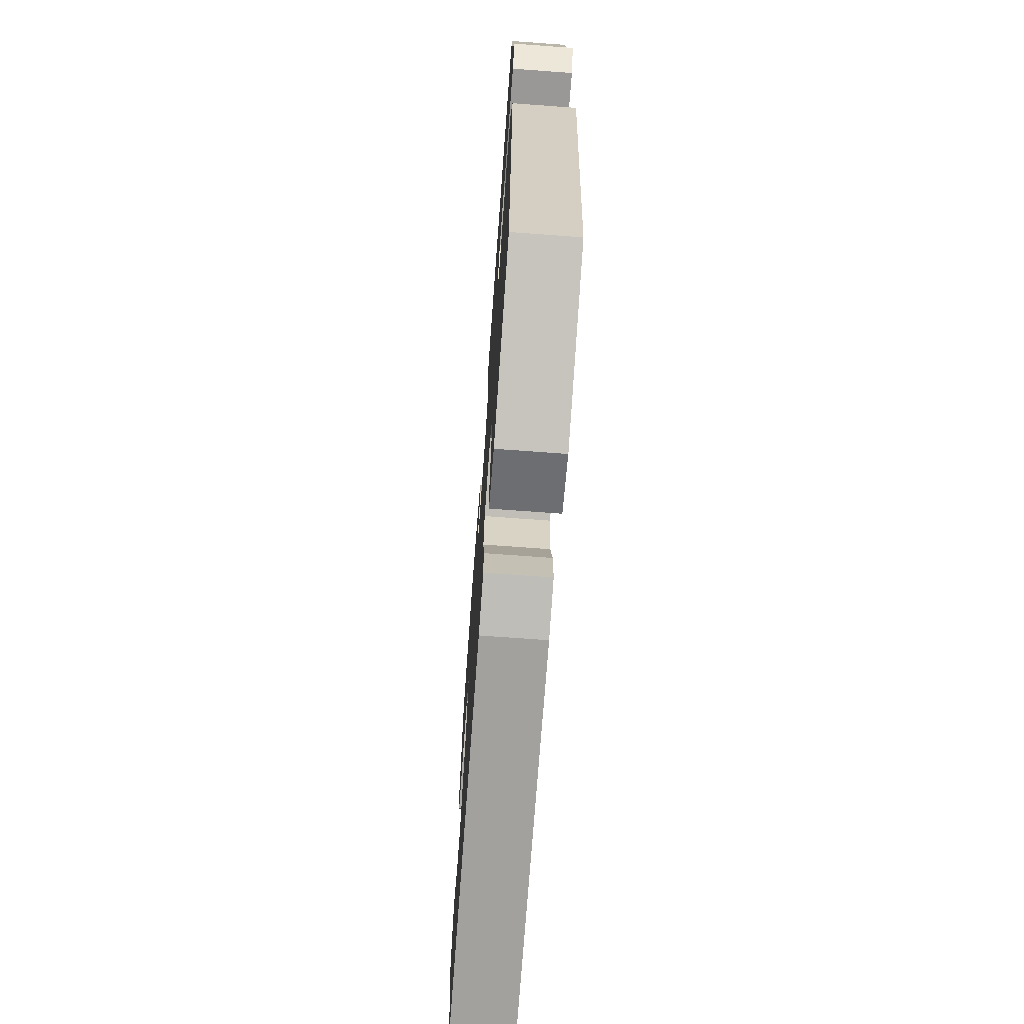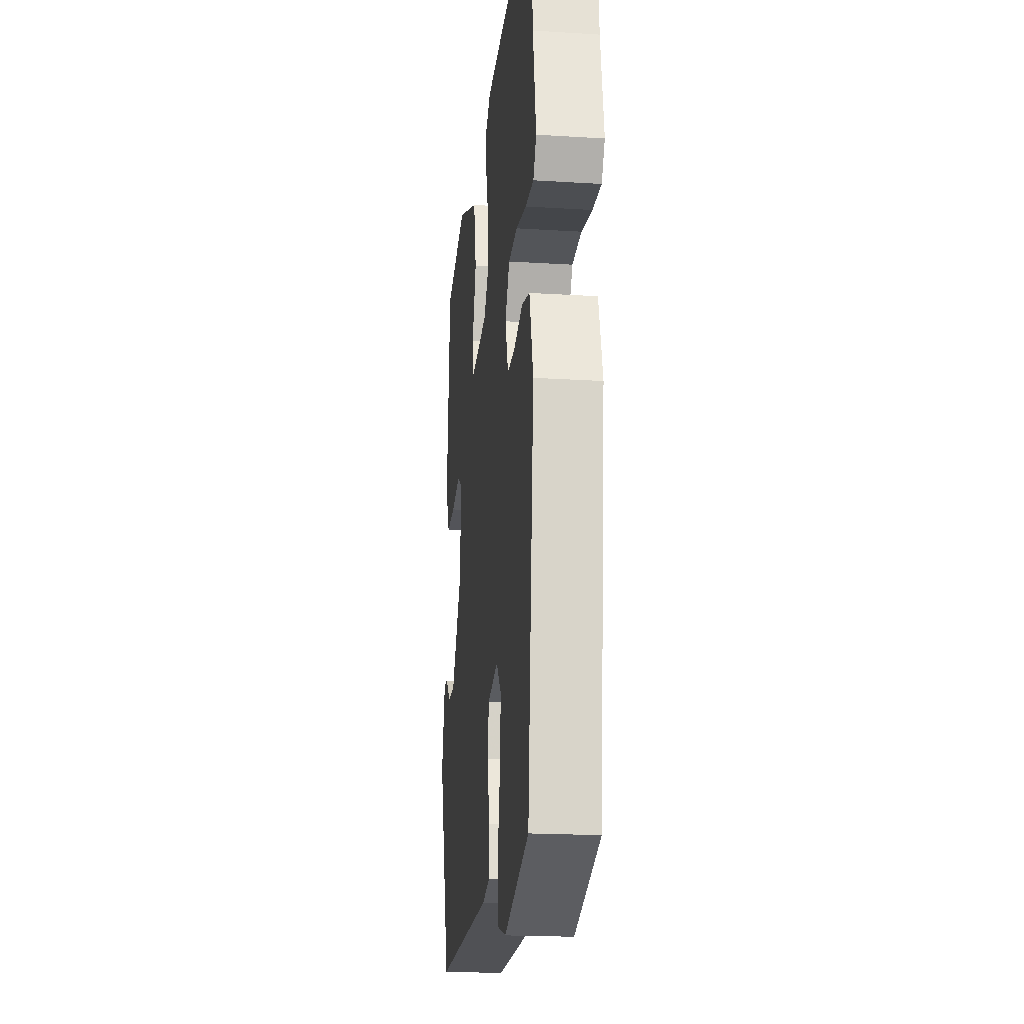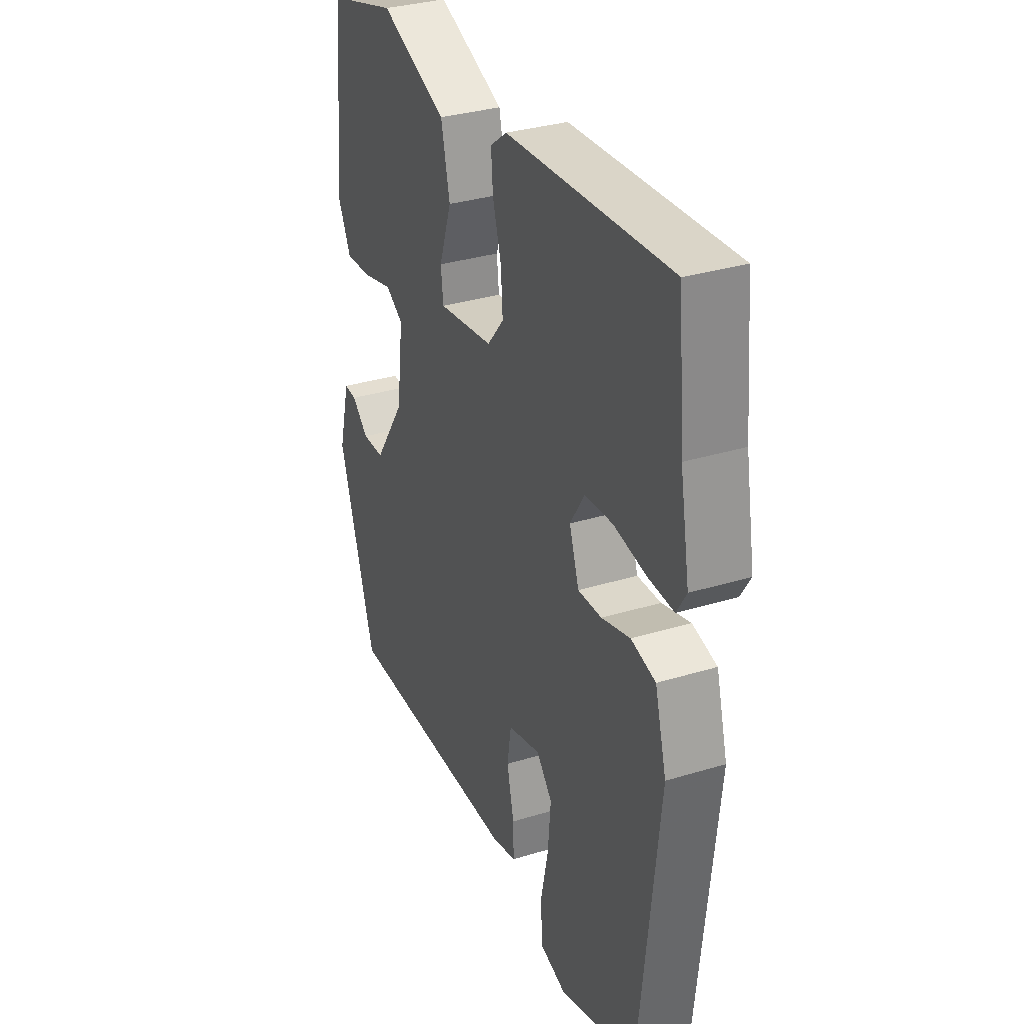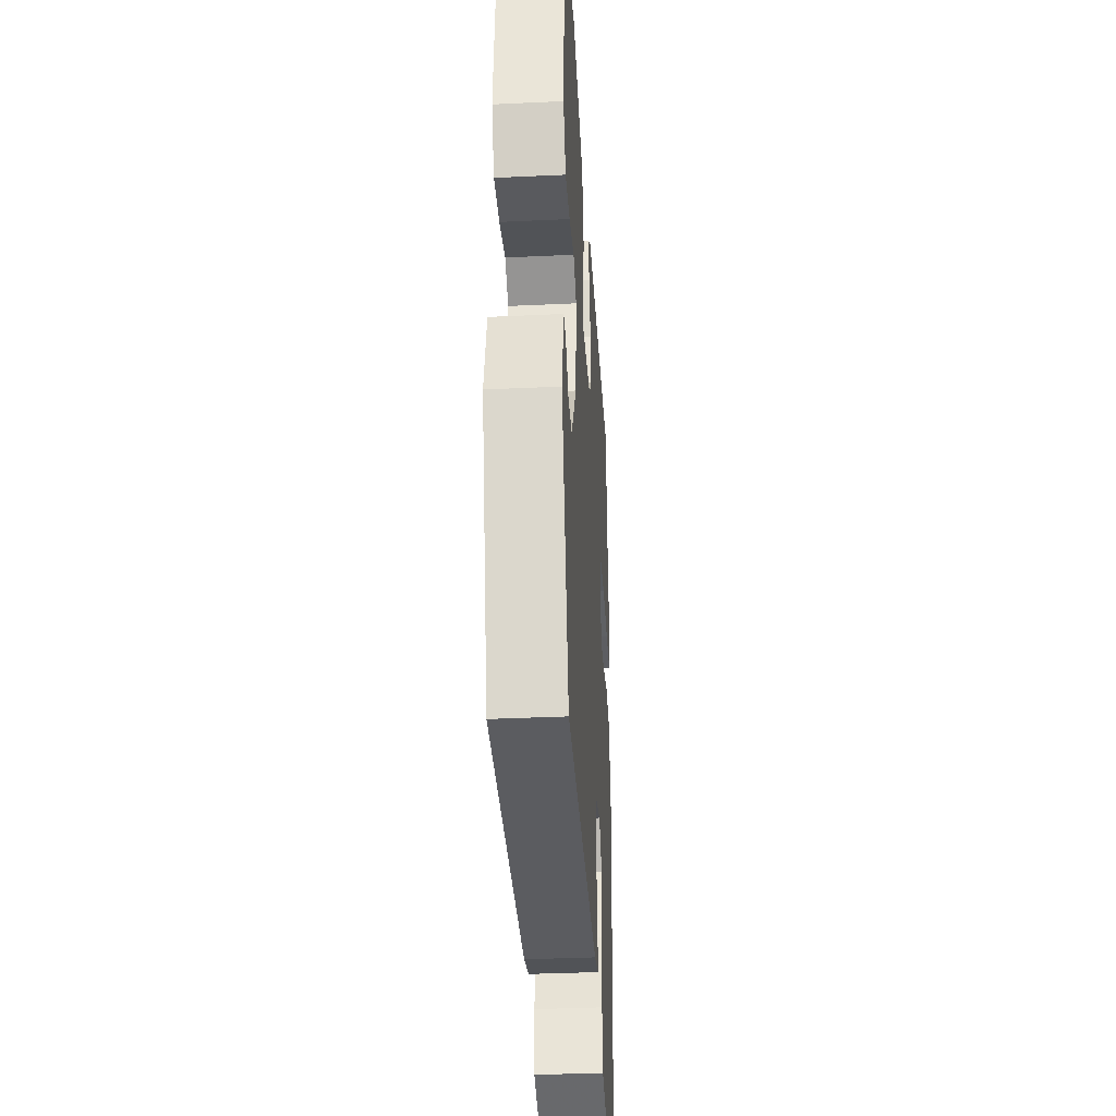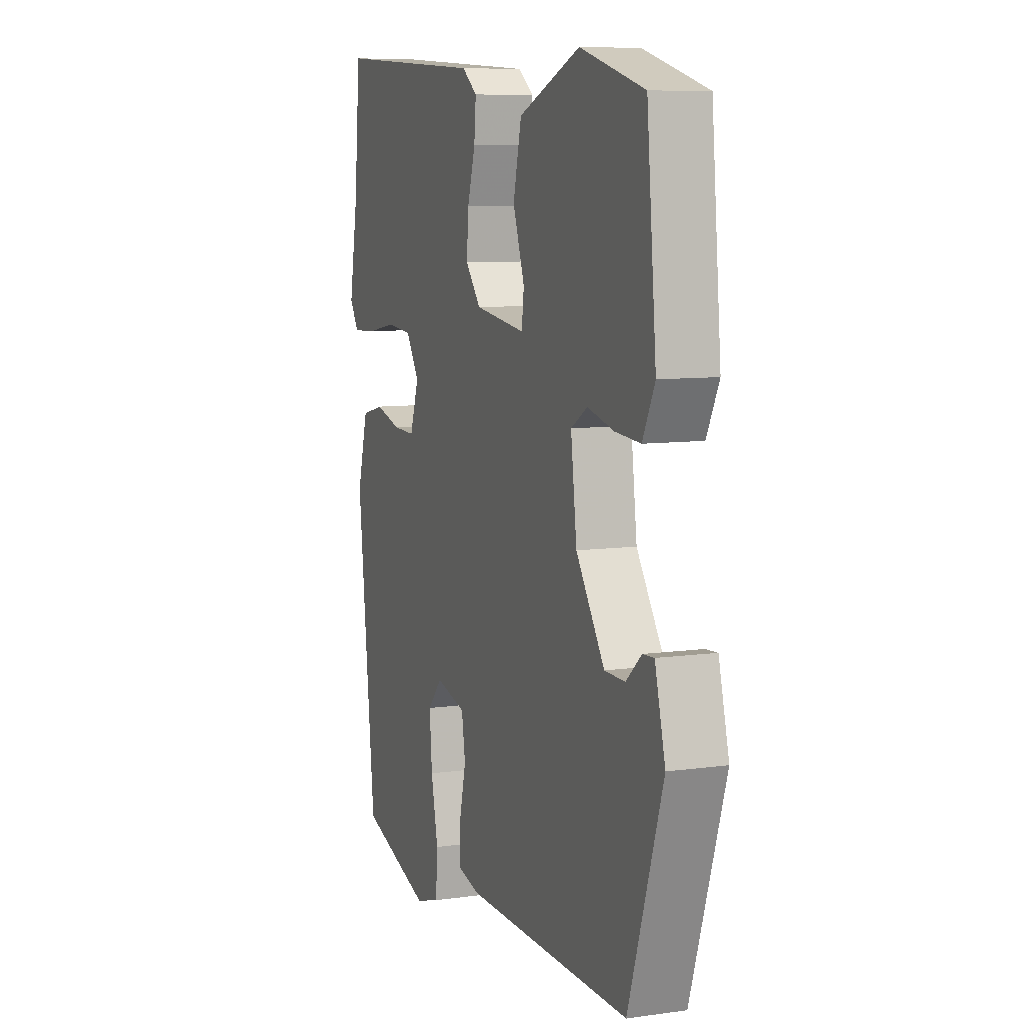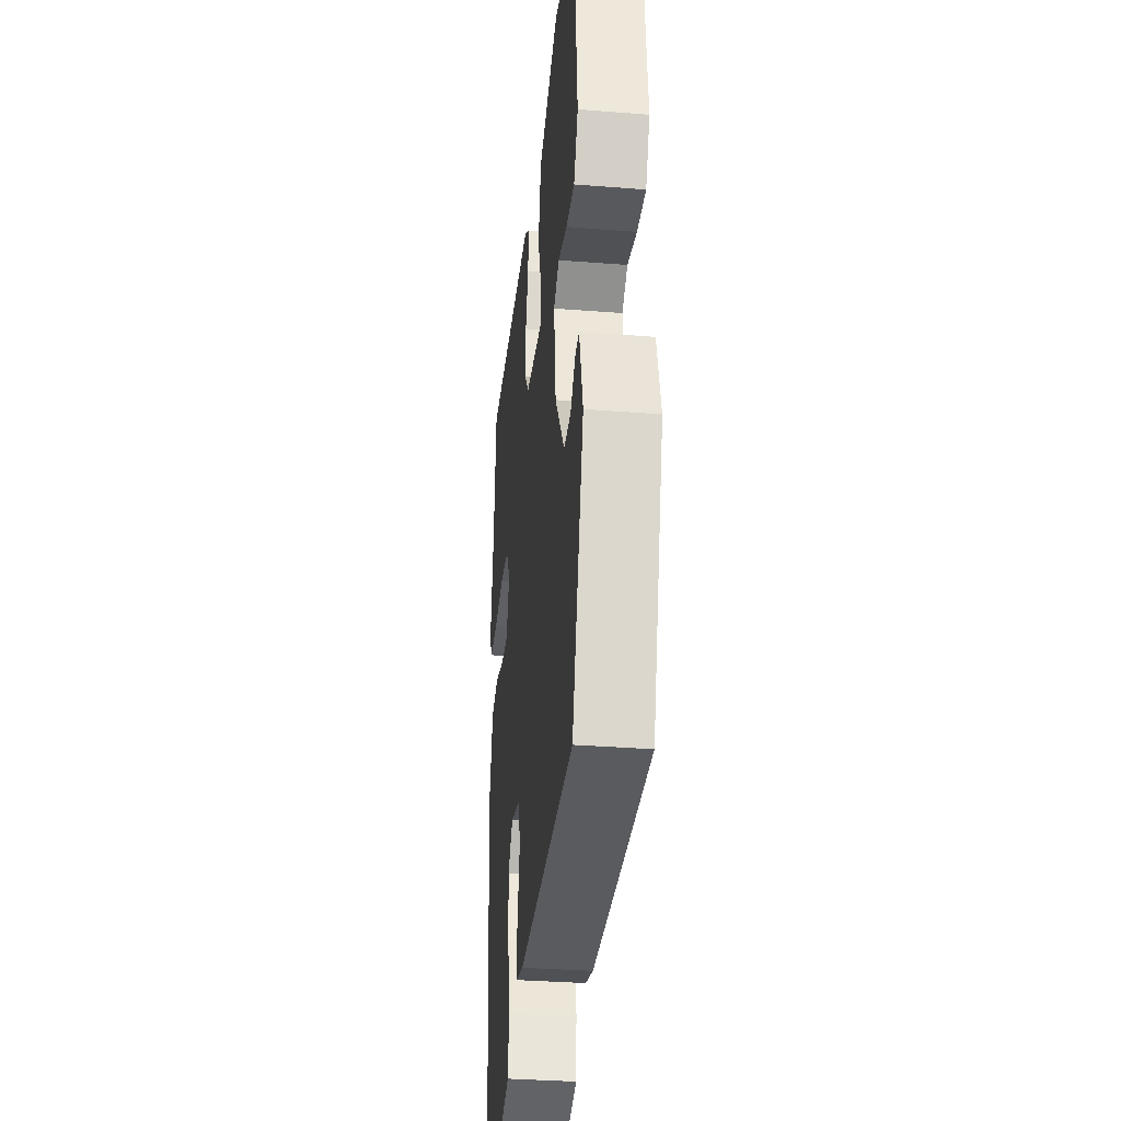
<metadata>
{"format":"obj","ext":"obj","renderer":"f3d","projection":"perspective","resolution":1024,"background":"white","views":[{"elev":-71.3,"azim":85.8,"up":"+Z"},{"elev":-19.6,"azim":83.4,"up":"+Z"},{"elev":32.7,"azim":67.0,"up":"+Z"},{"elev":-35.9,"azim":-86.5,"up":"+Z"},{"elev":8.4,"azim":-111.0,"up":"+Z"},{"elev":-33.9,"azim":-96.1,"up":"+Z"}]}
</metadata>
<code>
v -0.4 0.07 -0.469
v -0.492 0.07 -0.183
v -0.464 0.07 -0.074
v -0.433 0.07 -0.076
v -0.392 0.07 -0.113
v -0.337 0.07 -0.112
v -0.26 0.07 0.003
v -0.244 0.07 0.132
v -0.288 0.07 0.159
v -0.36 0.07 0.141
v -0.428 0.07 0.136
v -0.461 0.07 0.203
v -0.435 0.07 0.482
v -0.262 0.07 0.53
v -0.096 0.07 0.462
v -0.074 0.07 0.366
v -0.105 0.07 0.276
v -0.099 0.07 0.225
v 0.038 0.07 0.244
v 0.079 0.07 0.294
v 0.074 0.07 0.36
v 0.053 0.07 0.43
v 0.048 0.07 0.488
v 0.089 0.07 0.519
v 0.496 0.07 0.544
v 0.513 0.07 0.358
v 0.537 0.07 0.224
v 0.513 0.07 0.185
v 0.448 0.07 0.188
v 0.368 0.07 0.202
v 0.298 0.07 0.196
v 0.263 0.07 0.14
v 0.287 0.07 0.069
v 0.346 0.07 0.071
v 0.417 0.07 0.091
v 0.478 0.07 0.076
v 0.507 0.07 -0.029
v 0.459 0.07 -0.474
v 0.266 0.07 -0.537
v 0.2 0.07 -0.517
v 0.195 0.07 -0.446
v 0.214 0.07 -0.355
v 0.221 0.07 -0.272
v 0.182 0.07 -0.228
v 0.101 0.07 -0.249
v 0.091 0.07 -0.312
v 0.109 0.07 -0.389
v 0.11 0.07 -0.449
v 0.049 0.07 -0.464
v -0.4 0 -0.469
v -0.492 0 -0.183
v -0.464 0 -0.074
v -0.433 0 -0.076
v -0.392 0 -0.113
v -0.337 0 -0.112
v -0.26 0 0.003
v -0.244 0 0.132
v -0.288 0 0.159
v -0.36 0 0.141
v -0.428 0 0.136
v -0.461 0 0.203
v -0.435 0 0.482
v -0.262 0 0.53
v -0.096 0 0.462
v -0.074 0 0.366
v -0.105 0 0.276
v -0.099 0 0.225
v 0.038 0 0.244
v 0.079 0 0.294
v 0.074 0 0.36
v 0.053 0 0.43
v 0.048 0 0.488
v 0.089 0 0.519
v 0.496 0 0.544
v 0.513 0 0.358
v 0.537 0 0.224
v 0.513 0 0.185
v 0.448 0 0.188
v 0.368 0 0.202
v 0.298 0 0.196
v 0.263 0 0.14
v 0.287 0 0.069
v 0.346 0 0.071
v 0.417 0 0.091
v 0.478 0 0.076
v 0.507 0 -0.029
v 0.459 0 -0.474
v 0.266 0 -0.537
v 0.2 0 -0.517
v 0.195 0 -0.446
v 0.214 0 -0.355
v 0.221 0 -0.272
v 0.182 0 -0.228
v 0.101 0 -0.249
v 0.091 0 -0.312
v 0.109 0 -0.389
v 0.11 0 -0.449
v 0.049 0 -0.464
f 49 1 2
f 48 49 2
f 47 48 2
f 46 47 2
f 45 46 2
f 44 45 2
f 40 41 42
f 39 40 42
f 38 39 42
f 37 38 42
f 36 37 42
f 35 36 42
f 34 35 42
f 33 34 42 43
f 32 33 43 44
f 28 29 30
f 27 28 30
f 26 27 30
f 26 30 31
f 25 26 31
f 24 25 31
f 23 24 31
f 22 23 31
f 21 22 31
f 20 21 31 32
f 15 16 17
f 14 15 17
f 13 14 17
f 12 13 17
f 11 12 17
f 10 11 17
f 9 10 17
f 8 9 17 18
f 7 8 18 19
f 2 3 4 5
f 2 5 6
f 44 2 6
f 19 20 32 44
f 6 7 19 44
f 51 50 98
f 51 98 97
f 51 97 96
f 51 96 95
f 51 95 94
f 51 94 93
f 91 90 89
f 91 89 88
f 91 88 87
f 91 87 86
f 91 86 85
f 91 85 84
f 91 84 83
f 92 91 83 82
f 93 92 82 81
f 79 78 77
f 79 77 76
f 79 76 75
f 80 79 75
f 80 75 74
f 80 74 73
f 80 73 72
f 80 72 71
f 80 71 70
f 81 80 70 69
f 66 65 64
f 66 64 63
f 66 63 62
f 66 62 61
f 66 61 60
f 66 60 59
f 66 59 58
f 67 66 58 57
f 68 67 57 56
f 54 53 52 51
f 55 54 51
f 55 51 93
f 93 81 69 68
f 93 68 56 55
f 1 50 51 2
f 2 51 52 3
f 3 52 53 4
f 4 53 54 5
f 5 54 55 6
f 6 55 56 7
f 7 56 57 8
f 8 57 58 9
f 9 58 59 10
f 10 59 60 11
f 11 60 61 12
f 12 61 62 13
f 13 62 63 14
f 14 63 64 15
f 15 64 65 16
f 16 65 66 17
f 17 66 67 18
f 18 67 68 19
f 19 68 69 20
f 20 69 70 21
f 21 70 71 22
f 22 71 72 23
f 23 72 73 24
f 24 73 74 25
f 25 74 75 26
f 26 75 76 27
f 27 76 77 28
f 28 77 78 29
f 29 78 79 30
f 30 79 80 31
f 31 80 81 32
f 32 81 82 33
f 33 82 83 34
f 34 83 84 35
f 35 84 85 36
f 36 85 86 37
f 37 86 87 38
f 38 87 88 39
f 39 88 89 40
f 40 89 90 41
f 41 90 91 42
f 42 91 92 43
f 43 92 93 44
f 44 93 94 45
f 45 94 95 46
f 46 95 96 47
f 47 96 97 48
f 48 97 98 49
f 49 98 50 1

</code>
